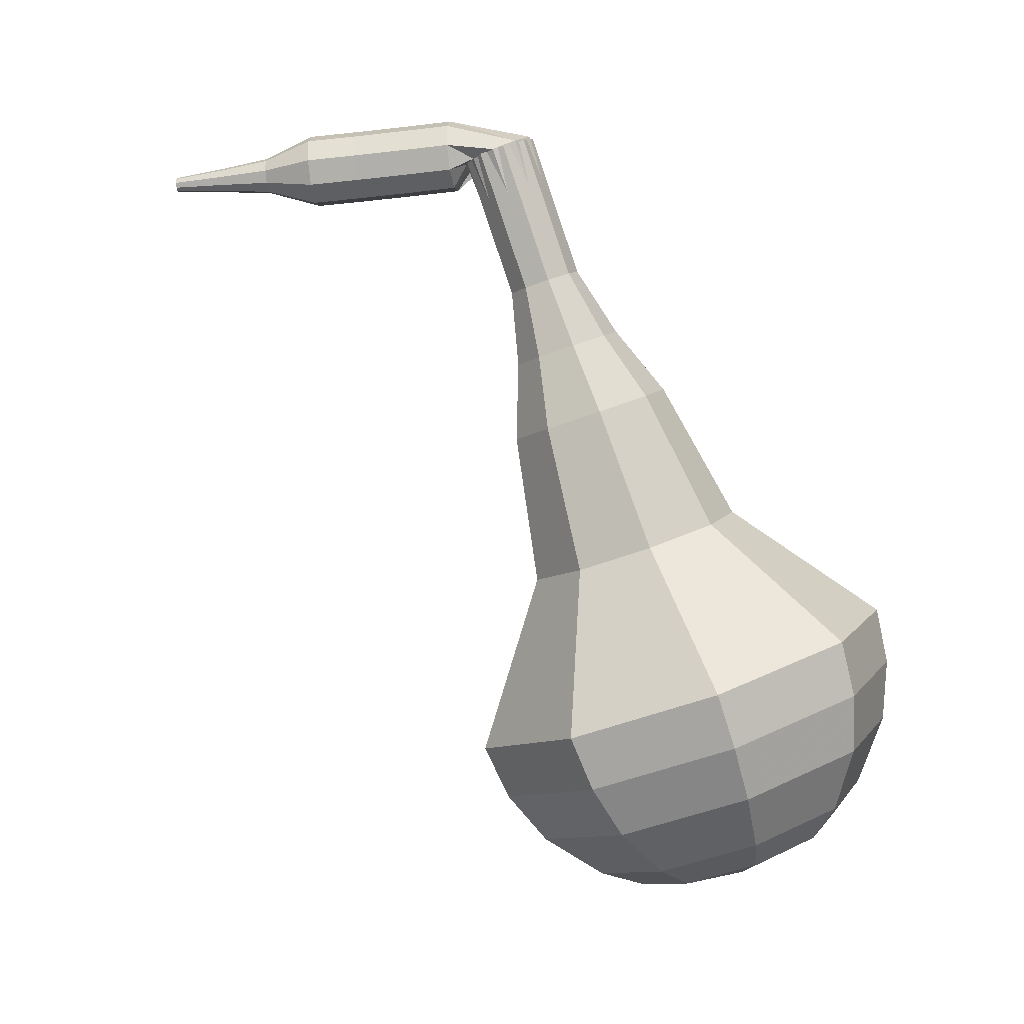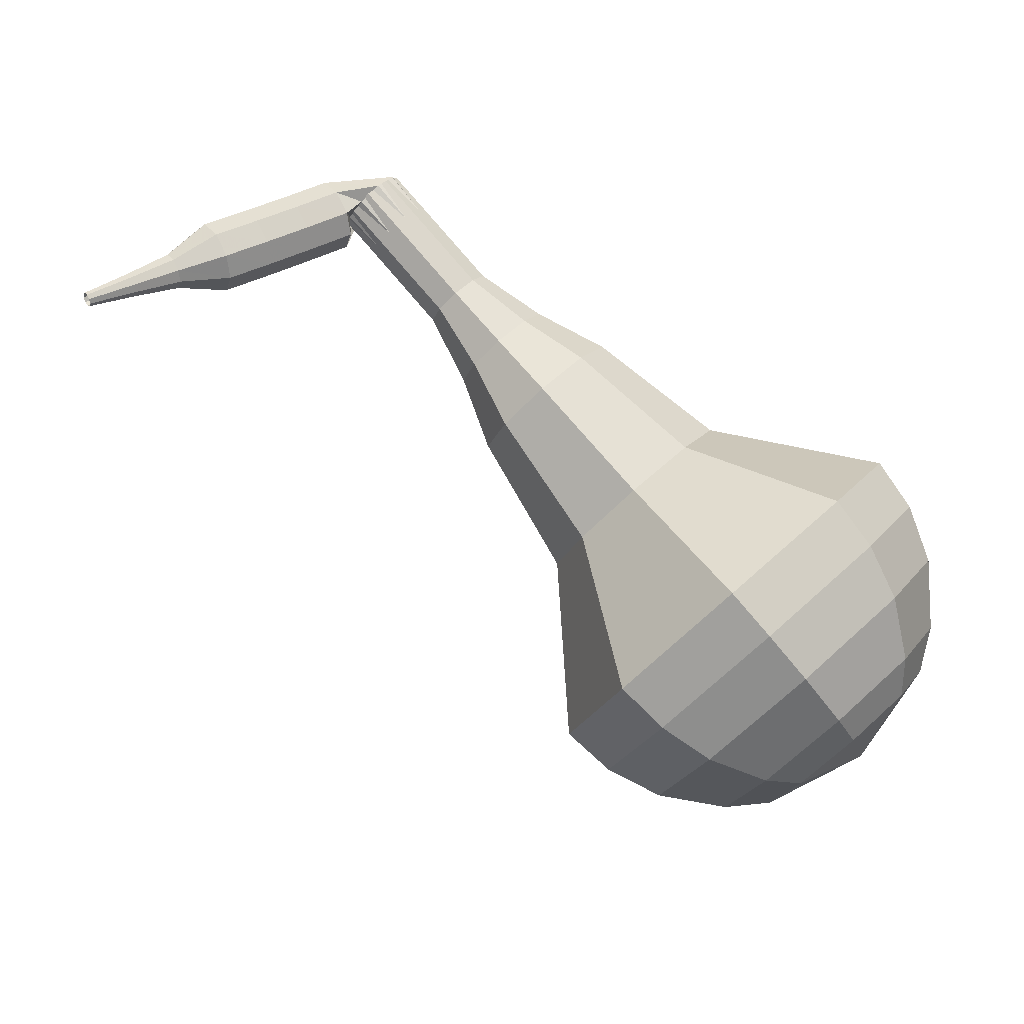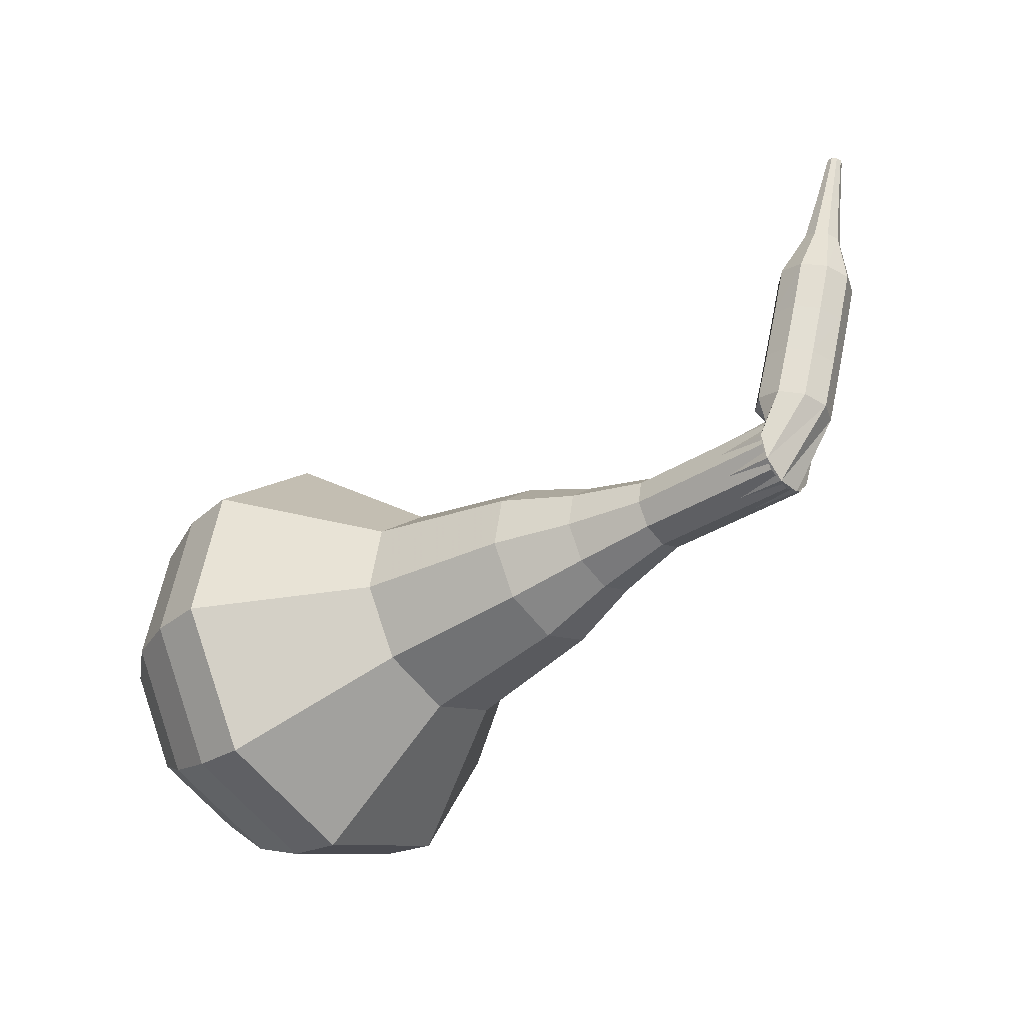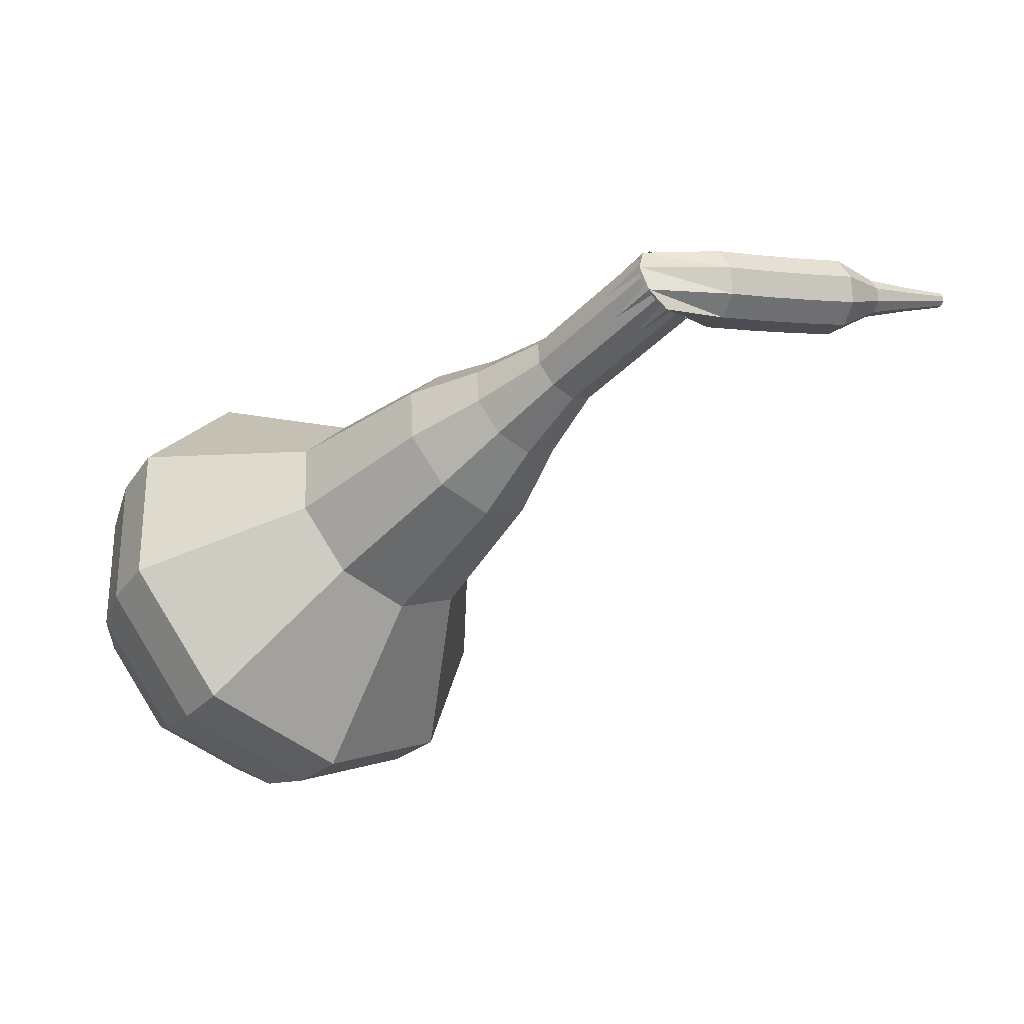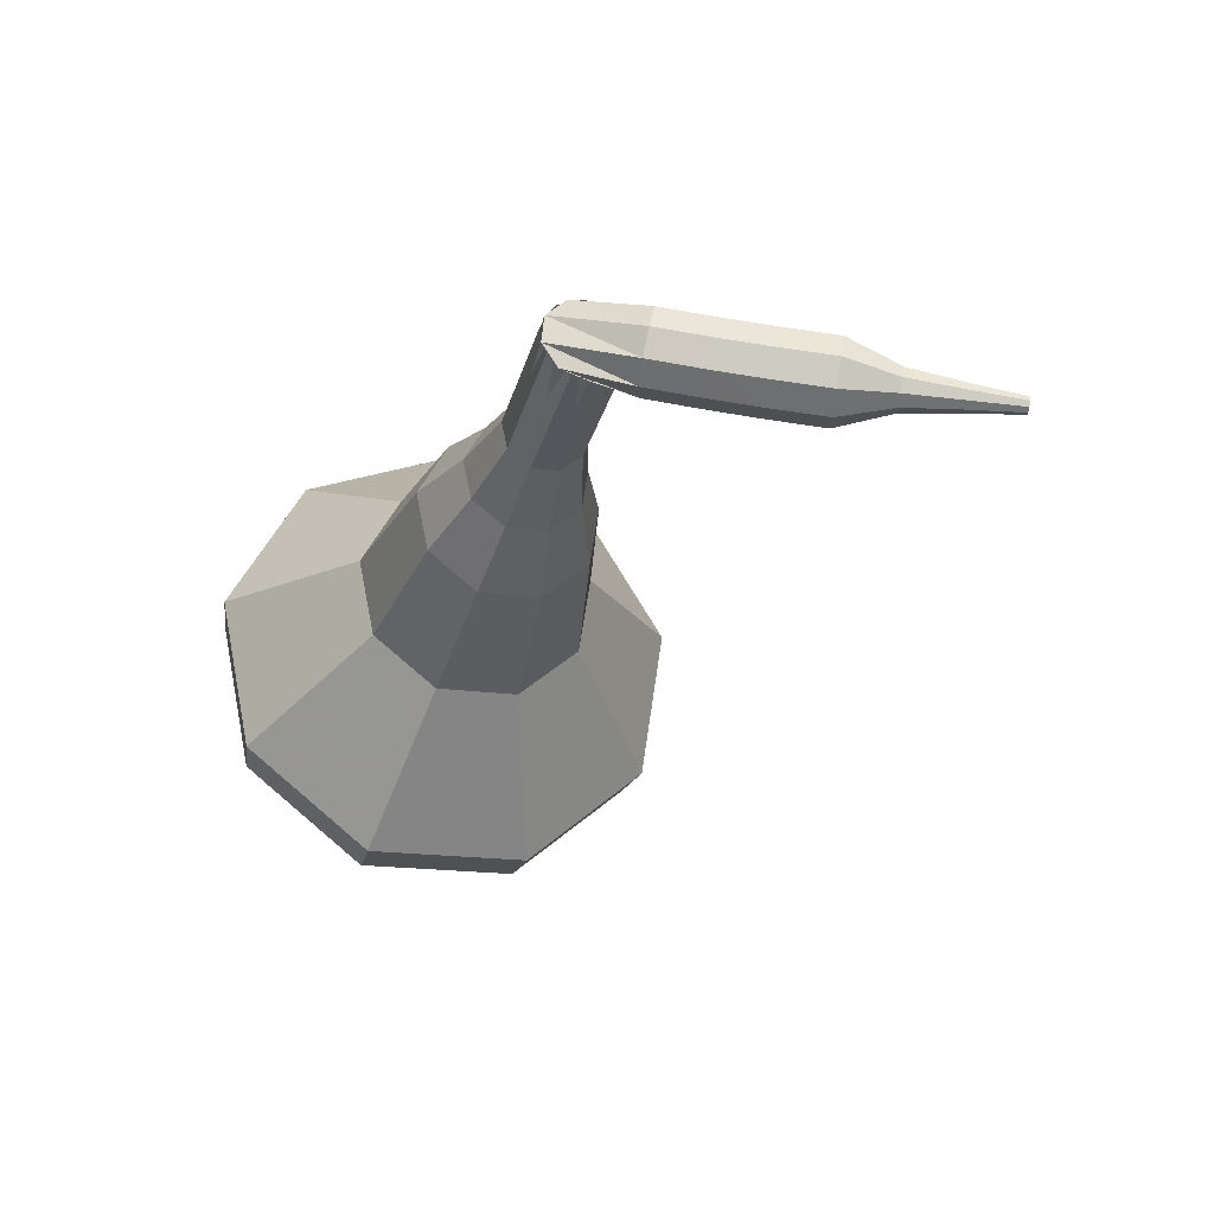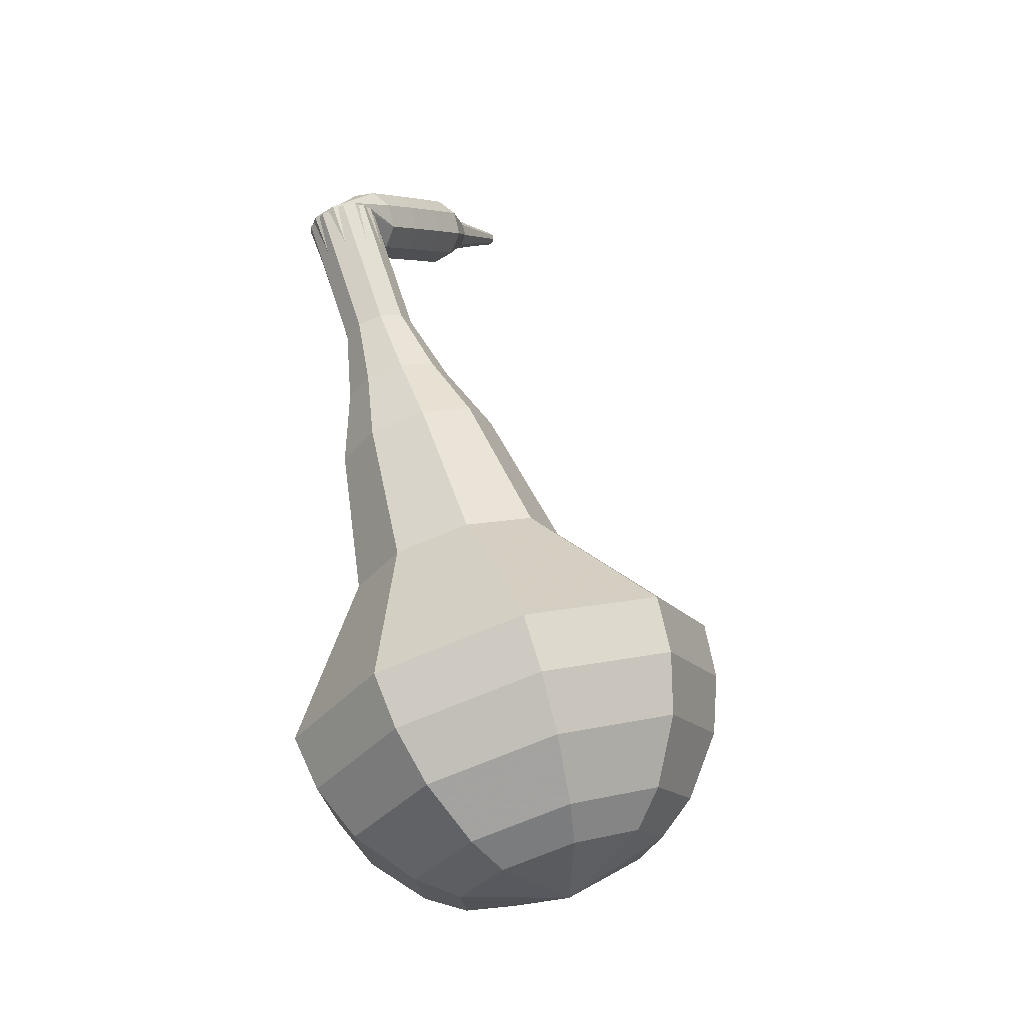
<metadata>
{"format":"obj","ext":"obj","renderer":"f3d","projection":"perspective","resolution":1024,"background":"white","views":[{"elev":50.3,"azim":32.4,"up":"+Z"},{"elev":25.8,"azim":-1.1,"up":"+Z"},{"elev":70.8,"azim":134.6,"up":"+Z"},{"elev":15.1,"azim":-178.8,"up":"+Z"},{"elev":14.2,"azim":-141.0,"up":"+Z"},{"elev":41.5,"azim":114.7,"up":"+Y"}]}
</metadata>
<code>
g tube1
v 168.9 137.5 148.4
v 167.9 139.6 146
v 168.6 142.6 144.7
v 170.7 145.2 145.1
v 173.3 146.1 147.1
v 175.1 145 149.7
v 175.3 142.2 151.7
v 173.8 139.2 152.2
v 171.3 137.3 150.9
v 168.9 137.5 148.4
v 170.3 138.2 147.8
v 169.5 139.7 146
v 170 142 145.1
v 171.6 143.9 145.4
v 173.4 144.5 146.9
v 174.8 143.7 148.8
v 174.9 141.7 150.2
v 173.8 139.5 150.6
v 172 138.1 149.6
v 170.3 138.2 147.8
v 172.8 140.9 147.2
v 172.8 140.9 147.2
v 172.8 140.9 147.2
v 172.8 140.9 147.2
v 172.8 140.9 147.2
v 172.8 140.9 147.2
v 172.8 140.9 147.2
v 172.8 140.9 147.2
v 172.8 140.9 147.2
v 172.8 140.9 147.2
v 155.9 153.4 164.6
v 155.3 153.3 163.9
v 154.7 152.8 163.6
v 154.4 152 163.7
v 154.5 151.4 164.2
v 154.9 151.1 164.9
v 155.5 151.4 165.4
v 156 152.1 165.5
v 156.2 152.9 165.2
v 155.9 153.4 164.6
v 153.2 152.5 164.3
v 153.5 152.3 163.5
v 153.9 151.7 163.1
v 154.3 151 163.2
v 154.5 150.4 163.9
v 154.4 150.4 164.7
v 154 150.8 165.4
v 153.6 151.5 165.5
v 153.2 152.1 165.1
v 153.2 152.5 164.3
v 151.8 151.6 164
v 152 151.4 163.2
v 152.5 150.8 162.8
v 152.9 150.1 163
v 153.1 149.6 163.6
v 153 149.5 164.4
v 152.6 149.9 165.1
v 152.2 150.6 165.2
v 151.8 151.3 164.8
v 151.8 151.6 164
v 150.4 150.7 163.8
v 150.6 150.5 163
v 151.1 149.9 162.6
v 151.5 149.2 162.7
v 151.7 148.7 163.4
v 151.6 148.6 164.2
v 151.3 149 164.9
v 150.8 149.7 165
v 150.4 150.4 164.6
v 150.4 150.7 163.8
v 149 149.8 163.6
v 149.2 149.6 162.8
v 149.7 149 162.4
v 150.1 148.3 162.5
v 150.3 147.8 163.2
v 150.3 147.7 164
v 149.9 148.1 164.7
v 149.4 148.8 164.8
v 149.1 149.5 164.4
v 149 149.8 163.6
v 147.9 148.3 163.4
v 148.1 148.2 163
v 148.3 148 162.8
v 148.5 147.6 162.8
v 148.6 147.3 163.2
v 148.6 147.3 163.6
v 148.4 147.5 163.9
v 148.2 147.9 164
v 148 148.2 163.8
v 147.9 148.3 163.4
v 146.7 147.3 163.2
v 146.7 147.2 162.9
v 146.9 147 162.8
v 147 146.8 162.8
v 147.1 146.6 163.1
v 147.1 146.6 163.3
v 147 146.7 163.6
v 146.8 146.9 163.6
v 146.7 147.2 163.5
v 146.7 147.3 163.2
v 145.4 146.2 163
v 145.4 146.2 162.9
v 145.5 146.1 162.8
v 145.6 145.9 162.8
v 145.7 145.8 162.9
v 145.6 145.8 163.1
v 145.6 145.9 163.2
v 145.5 146 163.3
v 145.4 146.2 163.2
v 145.4 146.2 163
f 1 2 12
f 12 11 1
f 2 3 13
f 13 12 2
f 3 4 14
f 14 13 3
f 4 5 15
f 15 14 4
f 5 6 16
f 16 15 5
f 6 7 17
f 17 16 6
f 7 8 18
f 18 17 7
f 8 9 19
f 19 18 8
f 9 10 20
f 20 19 9
f 11 12 22
f 22 21 11
f 12 13 23
f 23 22 12
f 13 14 24
f 24 23 13
f 14 15 25
f 25 24 14
f 15 16 26
f 26 25 15
f 16 17 27
f 27 26 16
f 17 18 28
f 28 27 17
f 18 19 29
f 29 28 18
f 19 20 30
f 30 29 19
f 21 22 32
f 32 31 21
f 22 23 33
f 33 32 22
f 23 24 34
f 34 33 23
f 24 25 35
f 35 34 24
f 25 26 36
f 36 35 25
f 26 27 37
f 37 36 26
f 27 28 38
f 38 37 27
f 28 29 39
f 39 38 28
f 29 30 40
f 40 39 29
f 31 32 42
f 42 41 31
f 32 33 43
f 43 42 32
f 33 34 44
f 44 43 33
f 34 35 45
f 45 44 34
f 35 36 46
f 46 45 35
f 36 37 47
f 47 46 36
f 37 38 48
f 48 47 37
f 38 39 49
f 49 48 38
f 39 40 50
f 50 49 39
f 41 42 52
f 52 51 41
f 42 43 53
f 53 52 42
f 43 44 54
f 54 53 43
f 44 45 55
f 55 54 44
f 45 46 56
f 56 55 45
f 46 47 57
f 57 56 46
f 47 48 58
f 58 57 47
f 48 49 59
f 59 58 48
f 49 50 60
f 60 59 49
f 51 52 62
f 62 61 51
f 52 53 63
f 63 62 52
f 53 54 64
f 64 63 53
f 54 55 65
f 65 64 54
f 55 56 66
f 66 65 55
f 56 57 67
f 67 66 56
f 57 58 68
f 68 67 57
f 58 59 69
f 69 68 58
f 59 60 70
f 70 69 59
f 61 62 72
f 72 71 61
f 62 63 73
f 73 72 62
f 63 64 74
f 74 73 63
f 64 65 75
f 75 74 64
f 65 66 76
f 76 75 65
f 66 67 77
f 77 76 66
f 67 68 78
f 78 77 67
f 68 69 79
f 79 78 68
f 69 70 80
f 80 79 69
f 71 72 82
f 82 81 71
f 72 73 83
f 83 82 72
f 73 74 84
f 84 83 73
f 74 75 85
f 85 84 74
f 75 76 86
f 86 85 75
f 76 77 87
f 87 86 76
f 77 78 88
f 88 87 77
f 78 79 89
f 89 88 78
f 79 80 90
f 90 89 79
f 81 82 92
f 92 91 81
f 82 83 93
f 93 92 82
f 83 84 94
f 94 93 83
f 84 85 95
f 95 94 84
f 85 86 96
f 96 95 85
f 86 87 97
f 97 96 86
f 87 88 98
f 98 97 87
f 88 89 99
f 99 98 88
f 89 90 100
f 100 99 89
f 91 92 102
f 102 101 91
f 92 93 103
f 103 102 92
f 93 94 104
f 104 103 93
f 94 95 105
f 105 104 94
f 95 96 106
f 106 105 95
f 96 97 107
f 107 106 96
f 97 98 108
f 108 107 97
f 98 99 109
f 109 108 98
f 99 100 110
f 110 109 99
v 154.6 151.2 164.6
v 154.3 151.7 163.9
v 154.5 152.5 163.6
v 155 153.2 163.7
v 155.7 153.4 164.2
v 156.1 153.1 164.9
v 156.2 152.4 165.4
v 155.8 151.7 165.5
v 155.2 151.2 165.2
v 154.6 151.2 164.6
v 156.2 150.2 163
v 155.9 150.7 162.4
v 156.1 151.5 162
v 156.6 152.1 162.2
v 157.3 152.4 162.7
v 157.7 152.1 163.3
v 157.8 151.4 163.8
v 157.4 150.6 163.9
v 156.8 150.1 163.6
v 156.2 150.2 163
v 157.8 149.1 161.4
v 157.5 149.7 160.8
v 157.7 150.4 160.5
v 158.2 151.1 160.6
v 158.9 151.3 161.1
v 159.3 151 161.7
v 159.4 150.3 162.3
v 159 149.6 162.4
v 158.4 149.1 162
v 157.8 149.1 161.4
v 159 147.6 159.8
v 158.6 148.4 158.9
v 158.9 149.5 158.4
v 159.7 150.5 158.6
v 160.7 150.9 159.4
v 161.3 150.4 160.3
v 161.4 149.4 161.1
v 160.8 148.3 161.3
v 159.9 147.5 160.8
v 159 147.6 159.8
v 160.1 145.8 158.3
v 159.5 147 156.9
v 159.9 148.7 156.1
v 161.1 150.2 156.4
v 162.6 150.7 157.5
v 163.6 150 159
v 163.7 148.5 160.2
v 162.8 146.8 160.4
v 161.4 145.7 159.7
v 160.1 145.8 158.3
v 162.8 142.9 155.1
v 162 144.5 153.3
v 162.5 146.8 152.3
v 164.1 148.8 152.6
v 166 149.5 154.2
v 167.4 148.6 156.1
v 167.6 146.5 157.6
v 166.4 144.2 158
v 164.5 142.8 157
v 162.8 142.9 155.1
v 163.9 137.7 152
v 162.3 140.9 148.3
v 163.3 145.5 146.3
v 166.6 149.4 147
v 170.5 150.8 150
v 173.2 149 154
v 173.5 144.9 157
v 171.2 140.3 157.7
v 167.5 137.5 155.7
v 163.9 137.7 152
v 165.3 137.1 150.8
v 163.7 140.2 147.2
v 164.7 144.6 145.3
v 167.8 148.4 146
v 171.6 149.8 148.9
v 174.3 148.1 152.7
v 174.6 144.1 155.7
v 172.3 139.7 156.3
v 168.7 136.9 154.4
v 165.3 137.1 150.8
v 166.9 137 149.6
v 165.5 139.7 146.4
v 166.4 143.7 144.7
v 169.2 147.1 145.3
v 172.6 148.3 147.9
v 174.9 146.8 151.3
v 175.2 143.2 153.9
v 173.2 139.3 154.5
v 169.9 136.8 152.8
v 166.9 137 149.6
v 168.9 137.5 148.4
v 167.9 139.6 146
v 168.6 142.6 144.7
v 170.7 145.2 145.1
v 173.3 146.1 147.1
v 175.1 145 149.7
v 175.3 142.2 151.7
v 173.8 139.2 152.2
v 171.3 137.3 150.9
v 168.9 137.5 148.4
v 170.3 138.2 147.8
v 169.5 139.7 146
v 170 142 145.1
v 171.6 143.9 145.4
v 173.4 144.5 146.9
v 174.8 143.7 148.8
v 174.9 141.7 150.2
v 173.8 139.5 150.6
v 172 138.1 149.6
v 170.3 138.2 147.8
v 172.8 140.9 147.2
v 172.8 140.9 147.2
v 172.8 140.9 147.2
v 172.8 140.9 147.2
v 172.8 140.9 147.2
v 172.8 140.9 147.2
v 172.8 140.9 147.2
v 172.8 140.9 147.2
v 172.8 140.9 147.2
v 172.8 140.9 147.2
f 111 112 122
f 122 121 111
f 112 113 123
f 123 122 112
f 113 114 124
f 124 123 113
f 114 115 125
f 125 124 114
f 115 116 126
f 126 125 115
f 116 117 127
f 127 126 116
f 117 118 128
f 128 127 117
f 118 119 129
f 129 128 118
f 119 120 130
f 130 129 119
f 121 122 132
f 132 131 121
f 122 123 133
f 133 132 122
f 123 124 134
f 134 133 123
f 124 125 135
f 135 134 124
f 125 126 136
f 136 135 125
f 126 127 137
f 137 136 126
f 127 128 138
f 138 137 127
f 128 129 139
f 139 138 128
f 129 130 140
f 140 139 129
f 131 132 142
f 142 141 131
f 132 133 143
f 143 142 132
f 133 134 144
f 144 143 133
f 134 135 145
f 145 144 134
f 135 136 146
f 146 145 135
f 136 137 147
f 147 146 136
f 137 138 148
f 148 147 137
f 138 139 149
f 149 148 138
f 139 140 150
f 150 149 139
f 141 142 152
f 152 151 141
f 142 143 153
f 153 152 142
f 143 144 154
f 154 153 143
f 144 145 155
f 155 154 144
f 145 146 156
f 156 155 145
f 146 147 157
f 157 156 146
f 147 148 158
f 158 157 147
f 148 149 159
f 159 158 148
f 149 150 160
f 160 159 149
f 151 152 162
f 162 161 151
f 152 153 163
f 163 162 152
f 153 154 164
f 164 163 153
f 154 155 165
f 165 164 154
f 155 156 166
f 166 165 155
f 156 157 167
f 167 166 156
f 157 158 168
f 168 167 157
f 158 159 169
f 169 168 158
f 159 160 170
f 170 169 159
f 161 162 172
f 172 171 161
f 162 163 173
f 173 172 162
f 163 164 174
f 174 173 163
f 164 165 175
f 175 174 164
f 165 166 176
f 176 175 165
f 166 167 177
f 177 176 166
f 167 168 178
f 178 177 167
f 168 169 179
f 179 178 168
f 169 170 180
f 180 179 169
f 171 172 182
f 182 181 171
f 172 173 183
f 183 182 172
f 173 174 184
f 184 183 173
f 174 175 185
f 185 184 174
f 175 176 186
f 186 185 175
f 176 177 187
f 187 186 176
f 177 178 188
f 188 187 177
f 178 179 189
f 189 188 178
f 179 180 190
f 190 189 179
f 181 182 192
f 192 191 181
f 182 183 193
f 193 192 182
f 183 184 194
f 194 193 183
f 184 185 195
f 195 194 184
f 185 186 196
f 196 195 185
f 186 187 197
f 197 196 186
f 187 188 198
f 198 197 187
f 188 189 199
f 199 198 188
f 189 190 200
f 200 199 189
f 191 192 202
f 202 201 191
f 192 193 203
f 203 202 192
f 193 194 204
f 204 203 193
f 194 195 205
f 205 204 194
f 195 196 206
f 206 205 195
f 196 197 207
f 207 206 196
f 197 198 208
f 208 207 197
f 198 199 209
f 209 208 198
f 199 200 210
f 210 209 199
f 201 202 212
f 212 211 201
f 202 203 213
f 213 212 202
f 203 204 214
f 214 213 203
f 204 205 215
f 215 214 204
f 205 206 216
f 216 215 205
f 206 207 217
f 217 216 206
f 207 208 218
f 218 217 207
f 208 209 219
f 219 218 208
f 209 210 220
f 220 219 209
f 211 212 222
f 222 221 211
f 212 213 223
f 223 222 212
f 213 214 224
f 224 223 213
f 214 215 225
f 225 224 214
f 215 216 226
f 226 225 215
f 216 217 227
f 227 226 216
f 217 218 228
f 228 227 217
f 218 219 229
f 229 228 218
f 219 220 230
f 230 229 219
g

</code>
